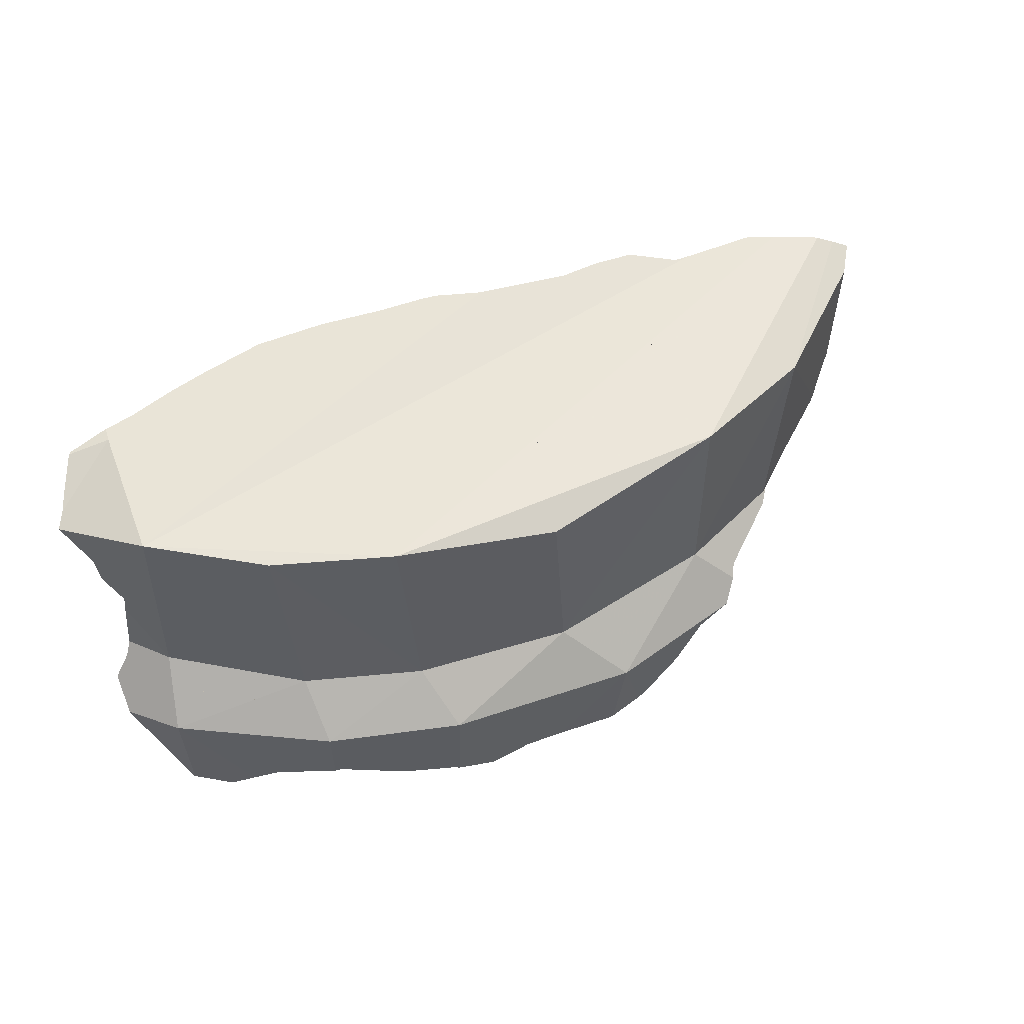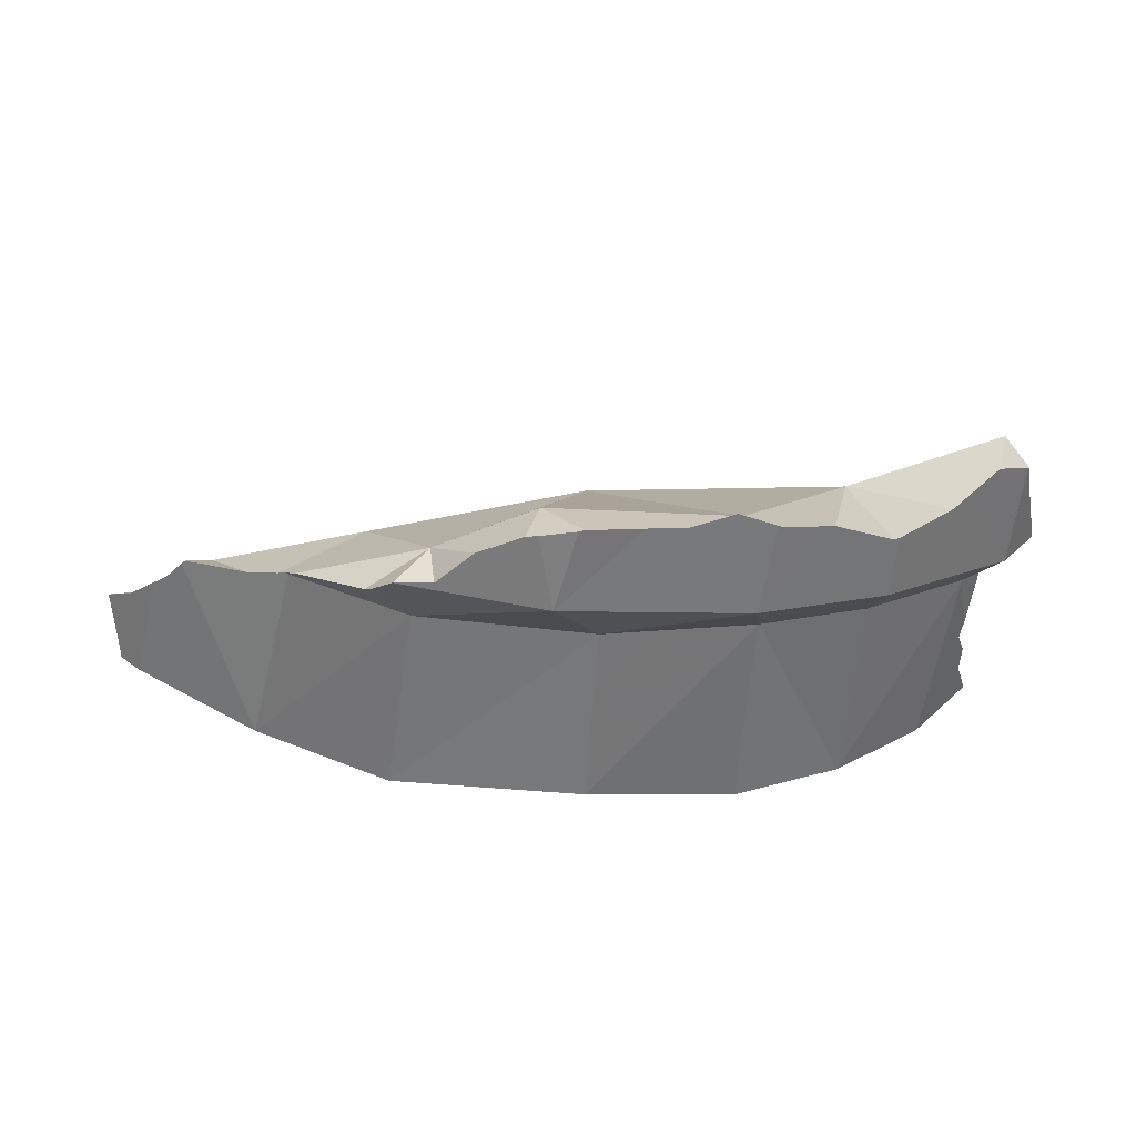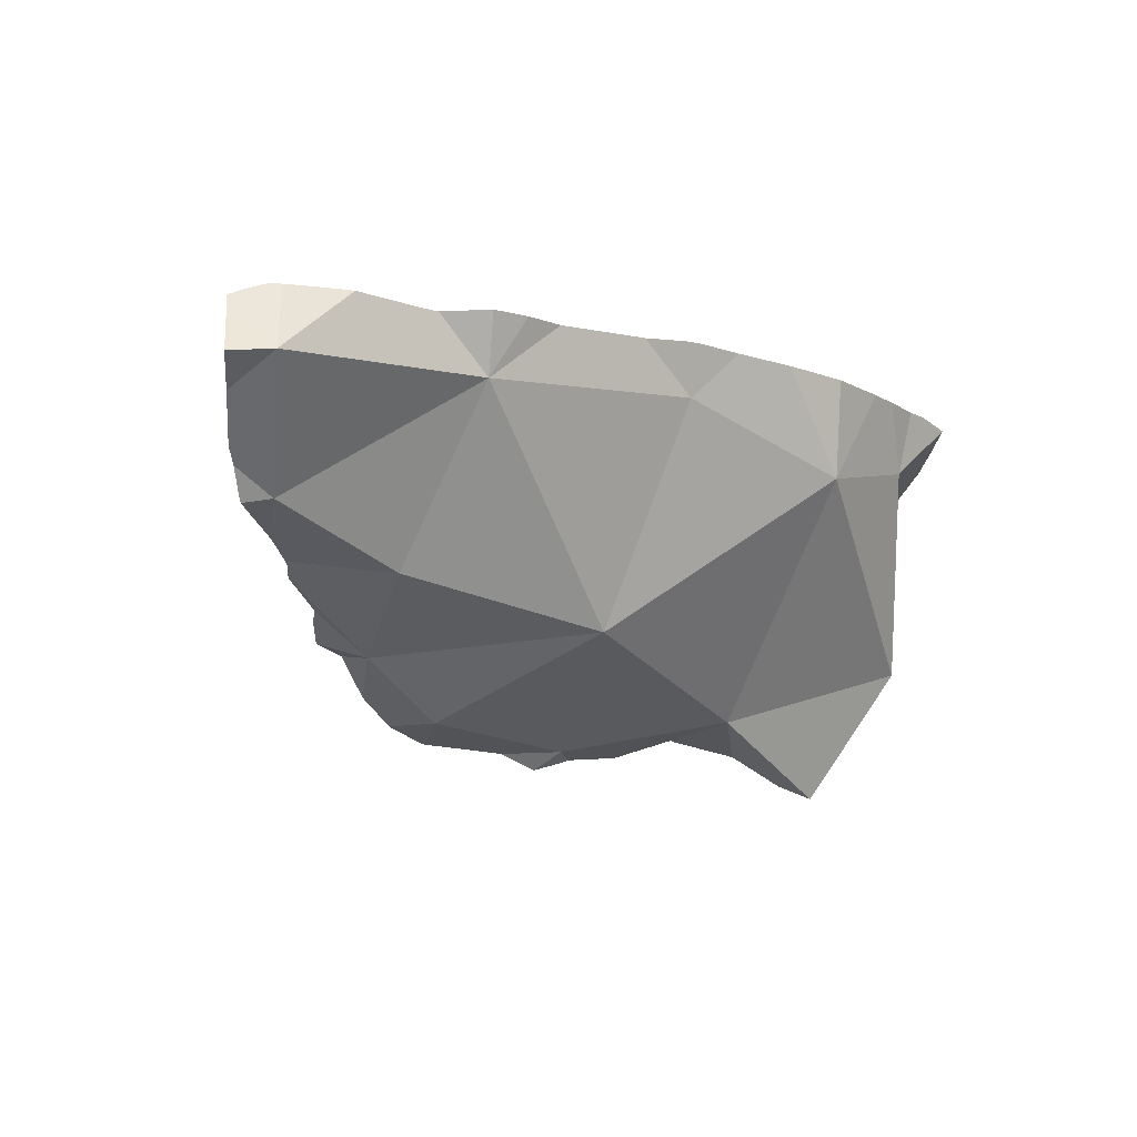
<metadata>
{"format":"obj","ext":"obj","renderer":"f3d","projection":"perspective","resolution":1024,"background":"white","views":[{"elev":54.6,"azim":-31.2,"up":"+Z"},{"elev":-59.2,"azim":173.0,"up":"+Y"},{"elev":-12.1,"azim":133.4,"up":"+Z"}]}
</metadata>
<code>
v -0.1725 -0.1335 0.403
v -0.1716 -0.1346 0.4005
v -0.1712 -0.1049 0.4864
v -0.1709 -0.1224 0.412
v -0.1709 -0.1224 0.412
v -0.1673 -0.09989 0.4883
v -0.1648 -0.1138 0.4726
v -0.1647 -0.1206 0.4194
v -0.1644 -0.1406 0.4066
v -0.1643 -0.1446 0.3806
v -0.1642 -0.1153 0.4633
v -0.1638 -0.1407 0.4071
v -0.1635 -0.09407 0.491
v -0.162 -0.1184 0.4236
v -0.1615 -0.1144 0.4053
v -0.1605 -0.1209 0.4481
v -0.1602 -0.15 0.4046
v -0.1598 -0.1507 0.3677
v -0.1598 -0.1213 0.4545
v -0.1593 -0.1514 0.3677
v -0.1568 -0.1424 0.413
v -0.1565 -0.08417 0.4958
v -0.1556 -0.08347 0.4958
v -0.1542 -0.1162 0.4619
v -0.1529 -0.1416 0.4161
v -0.1525 -0.1325 0.424
v -0.1504 -0.1466 0.3591
v -0.1502 -0.13 0.4916
v -0.1477 -0.1599 0.3648
v -0.1425 -0.08746 0.4985
v -0.1411 -0.08201 0.4977
v -0.1403 -0.1651 0.3702
v -0.1357 -0.1569 0.4137
v -0.1327 -0.1706 0.3759
v -0.1317 -0.1593 0.414
v -0.1314 -0.08125 0.4976
v -0.1306 -0.1718 0.3968
v -0.1301 -0.1721 0.4038
v -0.1274 -0.08477 0.4737
v -0.1209 -0.1659 0.415
v -0.1189 -0.1635 0.4183
v -0.1178 -0.1611 0.4343
v -0.1175 -0.1619 0.4205
v -0.1172 -0.1595 0.4918
v -0.1147 -0.1633 0.4444
v -0.1147 -0.07799 0.4972
v -0.1144 -0.1836 0.4035
v -0.1142 -0.1841 0.3812
v -0.1137 -0.1696 0.4162
v -0.1135 -0.1653 0.4201
v -0.1122 -0.1849 0.3817
v -0.112 -0.1642 0.4518
v -0.1088 -0.1642 0.4776
v -0.108 -0.1644 0.484
v -0.1067 -0.1649 0.4921
v -0.1044 -0.1616 0.4924
v -0.1016 -0.07614 0.4969
v -0.101 -0.1472 0.3841
v -0.09942 -0.1403 0.4494
v -0.09791 -0.1726 0.4199
v -0.09775 -0.1761 0.4169
v -0.09738 -0.1718 0.4381
v -0.09652 -0.1914 0.3978
v -0.09127 -0.1836 0.4129
v -0.09037 -0.1945 0.3738
v -0.0892 -0.1382 0.4921
v -0.08663 -0.1961 0.3734
v -0.0864 -0.1263 0.4919
v -0.08483 -0.1207 0.4929
v -0.08414 -0.1149 0.4939
v -0.08276 -0.1797 0.4198
v -0.08212 -0.126 0.4919
v -0.08211 -0.0805 0.4627
v -0.08203 -0.09713 0.4969
v -0.08174 -0.1977 0.4038
v -0.07982 -0.08729 0.4985
v -0.07881 -0.1792 0.4929
v -0.07869 -0.198 0.4047
v -0.07725 -0.07394 0.4966
v -0.07684 -0.1998 0.4038
v -0.07625 -0.1826 0.4225
v -0.07488 -0.1452 0.4923
v -0.07479 -0.1834 0.4232
v -0.07459 -0.1836 0.4197
v -0.07275 -0.202 0.3721
v -0.07256 -0.2017 0.3992
v -0.07185 -0.1813 0.4922
v -0.07155 -0.18 0.4929
v -0.0714 -0.1843 0.424
v -0.07132 -0.1973 0.4084
v -0.07089 -0.2028 0.3713
v -0.07061 -0.1769 0.493
v -0.07021 -0.2027 0.3967
v -0.07014 -0.1823 0.4813
v -0.07002 -0.2027 0.4039
v -0.06827 -0.1696 0.4928
v -0.06757 -0.2033 0.3932
v -0.06676 -0.1845 0.453
v -0.06182 -0.2046 0.3767
v -0.06089 -0.1949 0.3736
v -0.06042 -0.1551 0.475
v -0.05941 -0.1874 0.4264
v -0.05829 -0.1875 0.4419
v -0.05749 -0.2055 0.3672
v -0.05322 -0.07775 0.4971
v -0.05074 -0.2067 0.382
v -0.04859 -0.1901 0.4298
v -0.04527 -0.1911 0.4206
v -0.04521 -0.1911 0.4206
v -0.04295 -0.2083 0.3723
v -0.04028 -0.1924 0.4232
v -0.03928 -0.1927 0.4208
v -0.03891 -0.1992 0.4151
v -0.03825 -0.1863 0.4233
v -0.03815 -0.209 0.4035
v -0.03759 -0.2061 0.4071
v -0.03449 -0.1937 0.4315
v -0.03231 -0.1944 0.424
v -0.0321 -0.0836 0.4979
v -0.02951 -0.2109 0.3728
v -0.02495 -0.1954 0.4873
v -0.02292 -0.1965 0.4497
v -0.02262 -0.1016 0.496
v -0.02185 -0.1971 0.4226
v -0.02174 -0.1006 0.4962
v -0.02145 -0.1972 0.4225
v -0.02139 -0.1973 0.4214
v -0.02067 -0.1972 0.4222
v -0.01917 -0.1961 0.4552
v -0.01897 -0.1972 0.4214
v -0.01849 -0.1196 0.4927
v -0.01806 -0.1222 0.4922
v -0.01788 -0.09318 0.481
v -0.01559 -0.0871 0.4984
v -0.01551 -0.1314 0.405
v -0.01457 -0.1569 0.4929
v -0.01306 -0.161 0.493
v -0.01213 -0.1954 0.4644
v -0.01065 -0.08828 0.4982
v -0.01053 -0.2151 0.3734
v -0.01035 -0.09804 0.4966
v -0.01023 -0.1034 0.4956
v -0.008702 -0.2154 0.3738
v -0.007382 -0.1216 0.4923
v -0.007084 -0.1771 0.4927
v -0.00542 -0.1716 0.4671
v -0.004508 -0.134 0.4925
v -0.004288 -0.2156 0.403
v -0.00258 -0.1958 0.4379
v -0.002378 -0.1956 0.4428
v -0.001959 -0.1953 0.4526
v -0.001802 -0.1872 0.4926
v 0.0006501 -0.1963 0.4221
v 0.001161 -0.194 0.4893
v 0.001658 -0.193 0.4898
v 0.002492 -0.2001 0.4183
v 0.002847 -0.1956 0.378
v 0.003333 -0.2151 0.377
v 0.004155 -0.09434 0.4972
v 0.004962 -0.09453 0.4972
v 0.007423 -0.2146 0.3782
v 0.01554 -0.2062 0.4122
v 0.01613 -0.2059 0.4124
v 0.01925 -0.2067 0.4109
v 0.02192 -0.2127 0.3868
v 0.03006 -0.2115 0.4027
v 0.03129 -0.1815 0.4926
v 0.03338 -0.2111 0.4027
v 0.03343 -0.2111 0.4
v 0.03435 -0.1936 0.4566
v 0.03456 -0.2006 0.4164
v 0.03524 -0.1911 0.4924
v 0.03578 -0.1947 0.3972
v 0.03593 -0.1921 0.4919
v 0.03604 -0.1746 0.4806
v 0.03645 -0.1022 0.4956
v 0.03652 -0.167 0.4927
v 0.03751 -0.1958 0.4223
v 0.03808 -0.1948 0.4232
v 0.03813 -0.1921 0.4884
v 0.03928 -0.1943 0.4338
v 0.03964 -0.1947 0.4233
v 0.04098 -0.1927 0.4701
v 0.04136 -0.1922 0.4834
v 0.04162 -0.1918 0.4924
v 0.04353 -0.1555 0.4929
v 0.04384 -0.1785 0.4926
v 0.04444 -0.1914 0.4781
v 0.04607 -0.2096 0.4025
v 0.04636 -0.2095 0.4026
v 0.04771 -0.1442 0.493
v 0.04874 -0.1872 0.4924
v 0.0496 -0.1895 0.4915
v 0.05031 -0.1031 0.4953
v 0.05259 -0.204 0.4088
v 0.05361 -0.118 0.4926
v 0.0547 -0.1253 0.4927
v 0.05515 -0.2001 0.4118
v 0.05833 -0.1539 0.4176
v 0.05886 -0.1125 0.4749
v 0.06386 -0.1055 0.4948
v 0.06566 -0.1873 0.4208
v 0.0699 -0.1855 0.4209
v 0.07711 -0.1866 0.4171
v 0.07824 -0.1154 0.4929
v 0.07859 -0.1857 0.4174
v 0.08096 -0.1822 0.4201
v 0.08111 -0.1821 0.4213
v 0.08175 -0.1823 0.4196
v 0.08226 -0.1814 0.4201
v 0.08369 -0.1162 0.4927
v 0.08446 -0.1802 0.4213
v 0.08924 -0.1781 0.4869
v 0.09519 -0.1742 0.426
v 0.1087 -0.12 0.4929
v 0.109 -0.1561 0.4338
v 0.1099 -0.1659 0.4297
v 0.1171 -0.125 0.4931
v 0.1175 -0.1616 0.4318
v 0.1187 -0.161 0.4333
v 0.1243 -0.157 0.4417
v 0.1278 -0.1312 0.493
v 0.1288 -0.1539 0.4462
v 0.1313 -0.134 0.4929
v 0.134 -0.1491 0.4865
v 0.1351 -0.1238 0.4692
v 0.1366 -0.1371 0.4907
v 0.1389 -0.1424 0.4593
v 0.1418 -0.1399 0.4881
v 0.1432 -0.1382 0.483
v 0.1482 -0.1318 0.4673
f 6 7 3
f 6 3 30
f 7 28 3
f 3 28 30
f 9 5 4
f 15 4 5
f 15 9 4
f 15 5 8
f 5 26 8
f 12 5 9
f 12 26 5
f 13 7 6
f 6 30 13
f 11 7 24
f 11 28 7
f 24 7 13
f 14 15 8
f 8 26 14
f 25 12 9
f 25 9 15
f 24 19 11
f 11 19 28
f 25 21 12
f 12 21 26
f 24 13 22
f 13 30 22
f 24 15 14
f 16 24 14
f 26 16 14
f 39 15 24
f 58 25 15
f 73 15 39
f 58 15 73
f 19 24 16
f 26 19 16
f 26 28 19
f 21 25 26
f 24 22 23
f 30 23 22
f 24 23 39
f 30 31 23
f 39 23 31
f 25 33 26
f 58 33 25
f 28 26 44
f 33 35 26
f 35 43 26
f 26 43 42
f 26 42 45
f 26 45 44
f 28 70 30
f 44 56 28
f 56 68 28
f 28 68 70
f 30 36 31
f 36 30 46
f 46 30 76
f 30 70 74
f 74 76 30
f 39 31 36
f 35 33 58
f 35 40 41
f 40 35 58
f 35 41 43
f 39 36 46
f 46 57 39
f 57 73 39
f 41 40 58
f 43 41 58
f 59 42 43
f 45 42 59
f 59 43 58
f 45 52 44
f 52 53 44
f 53 54 44
f 54 55 44
f 44 55 56
f 52 45 59
f 57 46 76
f 52 59 53
f 53 59 54
f 55 54 66
f 54 59 66
f 56 55 66
f 56 66 68
f 79 73 57
f 57 76 79
f 59 58 73
f 73 66 59
f 73 68 66
f 70 68 69
f 73 69 68
f 70 69 73
f 74 70 73
f 79 74 73
f 79 76 74
f 114 111 117
f 114 118 111
f 111 118 117
f 114 117 129
f 124 118 114
f 114 128 124
f 114 130 128
f 114 129 146
f 173 130 114
f 146 135 114
f 114 135 173
f 117 118 124
f 117 126 122
f 129 117 122
f 117 124 126
f 126 150 122
f 122 151 129
f 122 150 151
f 124 128 126
f 128 150 126
f 128 130 150
f 146 129 138
f 129 151 138
f 150 130 149
f 130 153 149
f 130 156 153
f 130 162 156
f 173 162 130
f 146 150 135
f 150 149 135
f 149 153 135
f 153 156 135
f 135 156 173
f 151 146 138
f 146 151 150
f 163 156 162
f 173 156 163
f 162 164 163
f 173 164 162
f 173 163 164
f 169 168 173
f 169 189 168
f 168 171 173
f 178 171 168
f 178 168 182
f 168 189 182
f 173 190 169
f 169 190 189
f 175 170 183
f 199 170 175
f 183 170 181
f 199 181 170
f 173 171 199
f 199 171 178
f 173 195 190
f 173 198 195
f 173 202 198
f 199 202 173
f 186 175 177
f 187 177 175
f 175 183 188
f 186 197 175
f 187 175 193
f 175 188 193
f 197 200 175
f 200 199 175
f 177 187 186
f 178 182 179
f 199 178 179
f 179 182 181
f 199 179 181
f 181 182 183
f 182 213 183
f 182 189 190
f 190 195 182
f 195 198 182
f 198 202 182
f 202 203 182
f 182 203 208
f 182 208 213
f 183 213 188
f 191 186 187
f 186 191 197
f 191 187 192
f 192 187 193
f 188 213 193
f 191 192 218
f 197 191 211
f 191 215 211
f 191 218 215
f 193 213 192
f 192 213 224
f 218 192 222
f 222 192 224
f 196 194 200
f 194 196 201
f 200 194 201
f 197 196 200
f 197 211 196
f 196 205 201
f 196 211 205
f 216 199 200
f 203 202 199
f 208 203 199
f 212 208 199
f 214 212 199
f 214 199 216
f 200 201 205
f 211 200 205
f 215 200 211
f 226 200 215
f 216 200 226
f 208 212 214
f 208 214 213
f 214 220 213
f 220 221 213
f 221 223 213
f 223 225 213
f 224 213 227
f 213 225 227
f 216 217 214
f 214 217 220
f 215 218 222
f 215 222 226
f 219 217 216
f 220 219 216
f 221 220 216
f 226 221 216
f 217 219 220
f 226 223 221
f 227 222 224
f 226 222 230
f 229 222 227
f 230 222 229
f 223 228 225
f 226 228 223
f 227 225 229
f 228 231 225
f 230 229 225
f 231 230 225
f 226 231 228
f 226 230 231
f 51 63 58
f 51 58 65
f 51 86 63
f 51 65 67
f 51 67 86
f 63 78 58
f 65 58 67
f 85 67 58
f 58 78 86
f 85 58 100
f 58 86 93
f 58 93 97
f 58 97 100
f 63 75 78
f 63 86 75
f 67 85 93
f 86 67 93
f 75 80 78
f 75 86 80
f 86 78 80
f 93 85 91
f 91 85 100
f 93 91 97
f 91 99 97
f 91 104 99
f 104 91 100
f 100 97 99
f 100 99 104
f 133 135 146
f 200 135 133
f 133 141 139
f 133 139 159
f 133 142 141
f 133 144 142
f 146 144 133
f 133 159 160
f 133 160 200
f 135 150 146
f 135 149 150
f 135 153 149
f 135 156 153
f 173 156 135
f 173 135 199
f 199 135 200
f 136 145 137
f 136 137 147
f 146 145 136
f 146 136 147
f 137 145 152
f 147 137 191
f 137 152 177
f 137 177 191
f 146 151 138
f 138 155 146
f 138 151 180
f 138 154 155
f 138 180 154
f 141 159 139
f 141 142 144
f 141 144 160
f 141 160 159
f 146 147 144
f 147 196 144
f 160 144 176
f 144 196 176
f 145 146 155
f 152 145 155
f 146 150 151
f 147 191 196
f 150 149 153
f 150 180 151
f 150 153 170
f 180 150 170
f 155 172 152
f 152 172 167
f 177 152 167
f 156 163 153
f 163 179 153
f 153 179 170
f 155 154 172
f 154 174 172
f 154 180 174
f 173 163 156
f 160 176 200
f 173 164 163
f 163 164 178
f 163 178 179
f 164 169 166
f 164 166 171
f 173 169 164
f 178 164 171
f 169 168 166
f 171 166 168
f 188 167 172
f 177 167 175
f 175 167 188
f 173 168 169
f 173 171 168
f 175 183 170
f 170 199 175
f 170 179 181
f 180 170 183
f 170 181 199
f 173 199 171
f 171 199 178
f 174 188 172
f 180 188 174
f 175 186 177
f 175 188 183
f 197 186 175
f 200 197 175
f 199 200 175
f 176 196 194
f 176 194 200
f 191 177 186
f 178 199 179
f 179 199 181
f 180 183 184
f 180 184 188
f 183 188 184
f 197 191 186
f 196 191 197
f 194 196 200
f 196 197 200
f 1 15 2
f 2 17 1
f 9 4 1
f 4 15 1
f 17 9 1
f 10 17 2
f 27 10 2
f 27 2 15
f 9 15 4
f 17 12 9
f 9 12 25
f 9 25 15
f 20 17 10
f 18 20 10
f 18 10 27
f 17 21 12
f 12 21 25
f 25 58 15
f 15 58 27
f 20 32 17
f 17 25 21
f 17 33 25
f 17 32 34
f 17 35 33
f 37 17 34
f 17 38 35
f 17 37 38
f 20 18 27
f 29 20 27
f 20 29 32
f 25 33 58
f 58 29 27
f 58 32 29
f 58 34 32
f 33 35 58
f 37 34 58
f 35 38 40
f 35 40 58
f 58 38 37
f 58 40 38
f 70 69 72
f 73 69 70
f 73 72 69
f 70 72 123
f 73 70 74
f 74 70 76
f 70 125 76
f 70 123 125
f 101 72 73
f 101 82 72
f 82 132 72
f 123 72 132
f 73 74 79
f 73 79 105
f 73 135 101
f 73 105 133
f 133 135 73
f 79 74 76
f 79 76 105
f 76 119 105
f 76 134 119
f 125 134 76
f 101 96 82
f 82 96 132
f 87 88 96
f 121 88 87
f 87 96 94
f 121 87 94
f 88 92 96
f 92 88 137
f 121 152 88
f 137 88 145
f 88 152 145
f 92 137 96
f 96 101 94
f 101 98 94
f 121 94 98
f 96 136 132
f 96 137 136
f 114 98 101
f 114 103 98
f 121 98 103
f 101 135 114
f 114 107 103
f 103 107 117
f 103 117 122
f 103 122 121
f 133 105 119
f 111 107 114
f 107 111 117
f 117 111 114
f 114 129 117
f 114 146 129
f 114 135 146
f 122 117 129
f 133 119 134
f 122 129 121
f 129 138 121
f 138 154 121
f 121 154 152
f 125 123 133
f 123 132 131
f 123 131 133
f 139 125 133
f 134 125 139
f 138 129 146
f 132 133 131
f 146 133 132
f 146 132 136
f 133 134 139
f 146 135 133
f 136 137 145
f 136 145 146
f 138 146 155
f 154 138 155
f 145 155 146
f 145 152 155
f 152 154 155
f 53 59 52
f 52 62 53
f 52 59 62
f 54 59 53
f 53 77 54
f 62 81 53
f 83 77 53
f 81 83 53
f 66 54 55
f 54 77 55
f 59 54 66
f 56 66 55
f 55 77 56
f 77 66 56
f 59 58 60
f 59 73 58
f 60 58 61
f 61 58 71
f 71 58 81
f 73 135 58
f 81 58 89
f 102 89 58
f 102 58 114
f 135 114 58
f 59 60 62
f 59 66 73
f 61 71 60
f 62 60 81
f 60 71 81
f 73 66 68
f 66 77 68
f 69 68 72
f 73 68 69
f 77 72 68
f 73 69 72
f 73 72 101
f 77 82 72
f 72 82 101
f 135 73 101
f 77 92 82
f 98 77 83
f 87 88 77
f 94 87 77
f 77 88 92
f 98 94 77
f 89 83 81
f 82 92 96
f 96 101 82
f 103 83 89
f 103 98 83
f 87 96 88
f 94 96 87
f 96 92 88
f 89 102 107
f 89 107 103
f 101 96 94
f 94 98 101
f 101 98 114
f 114 98 103
f 114 135 101
f 114 107 102
f 103 107 114
f 100 104 106
f 110 104 100
f 100 106 116
f 120 110 100
f 100 116 114
f 114 135 100
f 157 120 100
f 135 157 100
f 104 110 106
f 110 120 106
f 116 106 115
f 106 148 115
f 120 148 106
f 114 112 111
f 111 112 126
f 111 118 114
f 118 111 124
f 124 111 126
f 114 113 112
f 113 127 112
f 112 127 126
f 114 116 113
f 113 116 127
f 114 118 124
f 114 124 128
f 114 128 130
f 114 130 173
f 173 135 114
f 116 115 127
f 115 148 127
f 120 140 143
f 157 140 120
f 120 143 148
f 128 124 126
f 127 128 126
f 127 130 128
f 148 130 127
f 148 162 130
f 173 130 162
f 157 135 173
f 140 158 143
f 157 161 140
f 140 161 158
f 143 158 148
f 158 165 148
f 148 164 162
f 148 166 164
f 165 169 148
f 148 169 166
f 161 157 165
f 165 157 173
f 158 161 165
f 162 164 173
f 166 169 164
f 169 173 164
f 173 169 165
f 78 58 86
f 114 58 78
f 86 58 93
f 97 93 58
f 97 58 100
f 100 58 135
f 58 114 135
f 80 78 86
f 90 78 80
f 90 108 78
f 108 114 78
f 86 95 80
f 80 95 90
f 86 93 95
f 95 108 90
f 93 115 95
f 97 115 93
f 95 113 108
f 95 115 113
f 99 97 100
f 99 106 97
f 106 115 97
f 104 99 100
f 99 104 106
f 100 106 104
f 116 106 100
f 114 116 100
f 135 114 100
f 116 115 106
f 108 112 109
f 109 114 108
f 108 113 112
f 109 112 111
f 114 109 111
f 114 111 112
f 114 112 113
f 114 113 116
f 113 115 116
f 37 34 48
f 58 34 37
f 58 48 34
f 38 37 47
f 58 37 38
f 37 48 47
f 38 47 40
f 58 38 40
f 40 47 49
f 49 58 40
f 48 51 47
f 47 61 49
f 51 63 47
f 47 64 61
f 63 75 47
f 47 75 64
f 58 51 48
f 61 58 49
f 58 63 51
f 61 64 58
f 58 78 63
f 64 78 58
f 63 78 75
f 64 75 78
f 61 58 64
f 61 71 58
f 64 58 78
f 71 81 58
f 58 114 78
f 81 89 58
f 89 102 58
f 102 114 58
f 61 64 71
f 64 84 71
f 64 78 84
f 71 84 81
f 78 90 84
f 90 78 108
f 78 114 108
f 84 83 81
f 81 83 89
f 89 83 84
f 84 109 89
f 90 108 84
f 84 108 109
f 89 111 102
f 89 109 111
f 102 111 107
f 114 102 107
f 107 111 114
f 108 114 109
f 114 111 109
f 125 123 131
f 133 123 125
f 133 131 123
f 125 131 141
f 133 125 139
f 125 141 139
f 142 131 133
f 141 131 142
f 133 139 141
f 133 141 142
f 133 132 131
f 142 131 132
f 133 131 142
f 146 132 133
f 136 144 132
f 146 136 132
f 142 132 144
f 144 133 142
f 146 133 144
f 144 136 147
f 147 136 146
f 146 144 147
f 177 167 172
f 172 167 188
f 175 167 177
f 175 188 167
f 174 185 172
f 174 172 188
f 177 172 185
f 180 185 174
f 174 188 180
f 177 187 175
f 187 193 175
f 193 188 175
f 177 185 187
f 180 184 185
f 180 188 184
f 184 193 185
f 188 193 184
f 187 185 192
f 185 193 192
f 187 192 193
f 40 49 41
f 41 58 40
f 58 49 40
f 41 50 43
f 43 58 41
f 41 49 50
f 43 50 42
f 59 43 42
f 42 50 45
f 59 42 45
f 59 58 43
f 45 50 62
f 59 45 52
f 45 62 52
f 49 61 50
f 58 61 49
f 61 60 50
f 50 60 62
f 52 62 59
f 59 60 58
f 60 61 58
f 59 62 60
f 198 202 173
f 204 198 173
f 202 199 173
f 173 199 212
f 206 204 173
f 206 173 209
f 209 173 210
f 210 173 212
f 202 198 203
f 198 204 203
f 203 199 202
f 208 199 203
f 212 199 208
f 204 207 203
f 203 207 208
f 204 206 207
f 206 209 207
f 207 210 208
f 207 209 210
f 210 212 208

</code>
